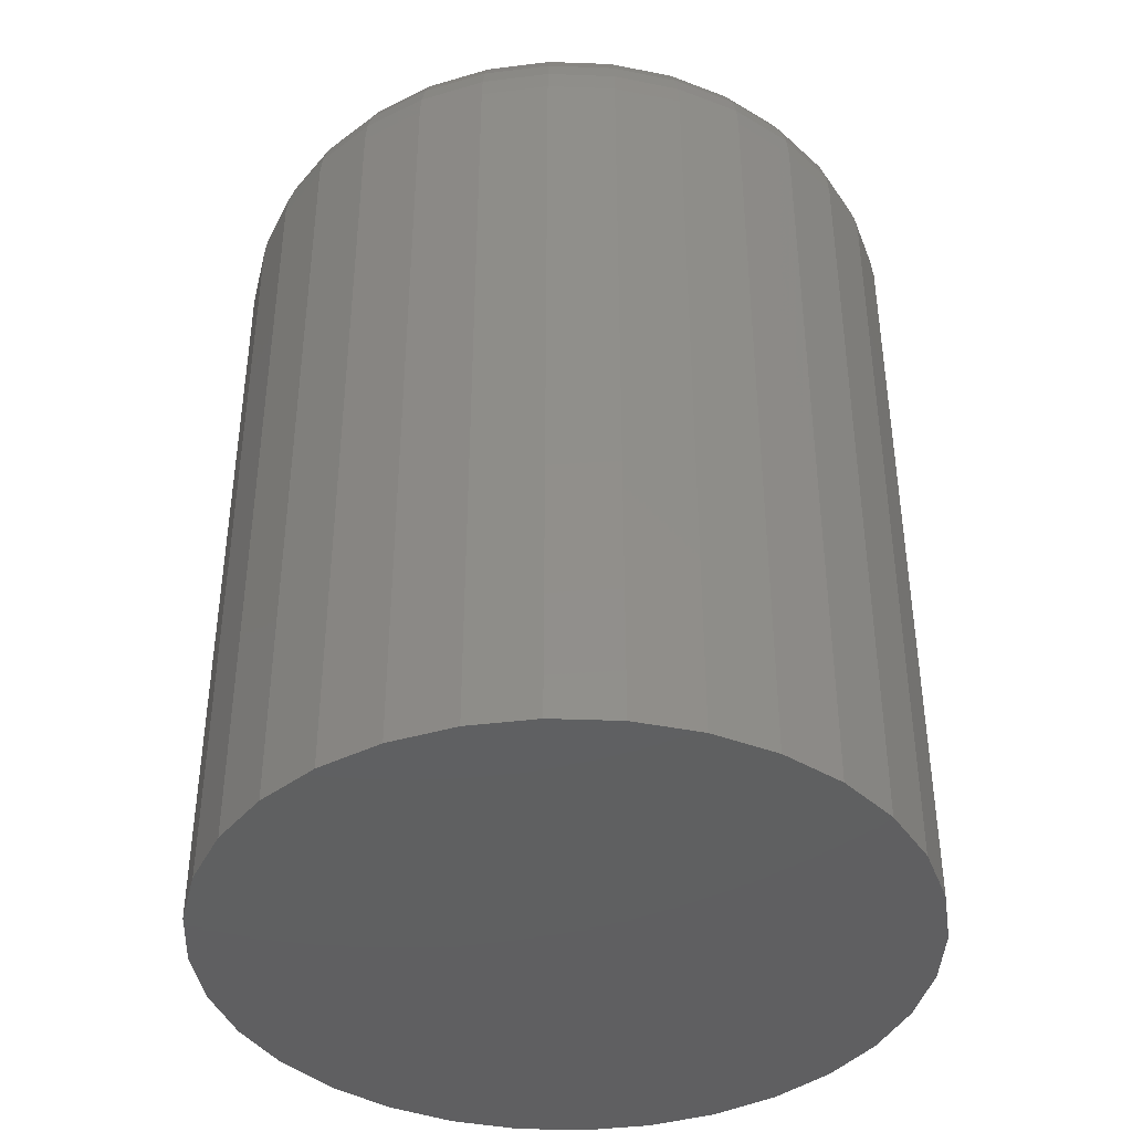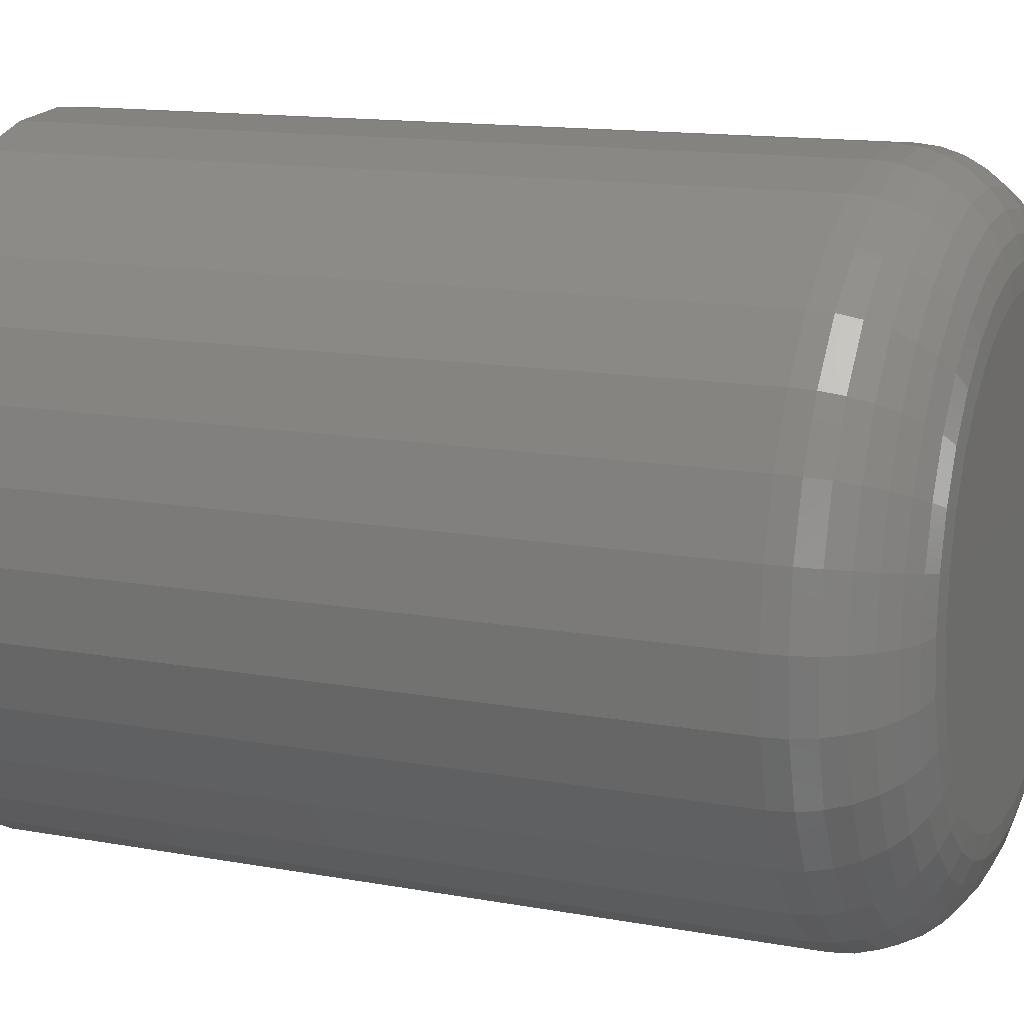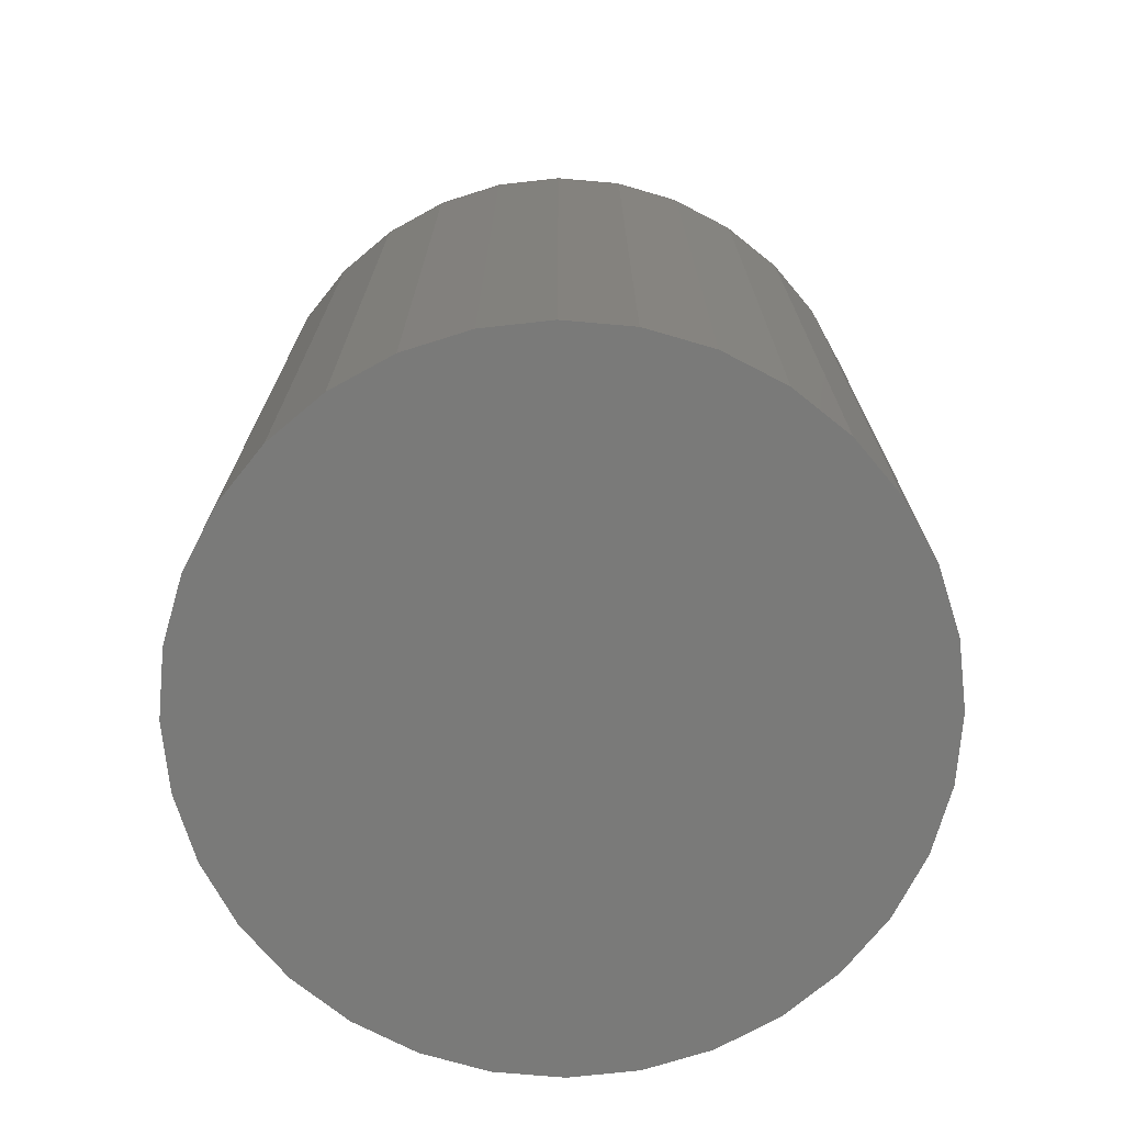
<metadata>
{"format":"stl","ext":"stl","renderer":"f3d","projection":"perspective","resolution":1024,"background":"white","views":[{"elev":-40.5,"azim":-143.2,"up":"+Z"},{"elev":13.6,"azim":-67.6,"up":"+Y"},{"elev":-73.1,"azim":-10.6,"up":"+Z"}]}
</metadata>
<code>
# stl→obj: 320 verts, 636 faces
v -0.0342 0.1868 0.75
v 0.04012 0.1868 0.75
v 0.002961 0.1905 0.75
v -0.06993 0.176 0.75
v 0.07585 0.176 0.75
v 0.07585 -0.176 0.75
v -0.0342 -0.1868 0.75
v 0.04012 -0.1868 0.75
v 0.002961 -0.1905 0.75
v 0.1088 0.1584 0.75
v -0.1029 0.1584 0.75
v 0.1376 0.1347 0.75
v -0.1317 0.1347 0.75
v 0.1613 0.1058 0.75
v -0.1554 0.1058 0.75
v 0.1789 0.07289 0.75
v -0.173 0.07289 0.75
v 0.1898 0.03716 0.75
v -0.1838 0.03716 0.75
v 0.1934 1.314e-16 0.75
v -0.1875 -1.369e-16 0.75
v 0.1898 -0.03716 0.75
v -0.1838 -0.03716 0.75
v 0.1789 -0.07289 0.75
v -0.173 -0.07289 0.75
v 0.1613 -0.1058 0.75
v -0.1554 -0.1058 0.75
v 0.1376 -0.1347 0.75
v -0.1317 -0.1347 0.75
v 0.1088 -0.1584 0.75
v -0.1029 -0.1584 0.75
v -0.06993 -0.176 0.75
v 0.2872 0 0
v 0.2872 -3.22e-16 0.6562
v 0.2817 -0.05545 0
v 0.2817 -0.05545 0.6562
v 0.2655 -0.1088 0
v 0.2655 -0.1088 0.6562
v 0.2393 -0.1579 0
v 0.2393 -0.1579 0.6562
v 0.2039 -0.201 0
v 0.2039 -0.201 0.6562
v 0.1609 -0.2363 0
v 0.1609 -0.2363 0.6562
v 0.1117 -0.2626 0
v 0.1117 -0.2626 0.6562
v 0.05841 -0.2787 0
v 0.05841 -0.2787 0.6562
v 0.002961 -0.2842 0
v 0.002961 -0.2842 0.6562
v -0.05249 -0.2787 0
v -0.05249 -0.2787 0.6562
v -0.1058 -0.2626 0
v -0.1058 -0.2626 0.6562
v -0.1549 -0.2363 0
v -0.1549 -0.2363 0.6562
v -0.198 -0.201 0
v -0.198 -0.201 0.6562
v -0.2334 -0.1579 0
v -0.2334 -0.1579 0.6562
v -0.2596 -0.1088 0
v -0.2596 -0.1088 0.6562
v -0.2758 -0.05545 0
v -0.2758 -0.05545 0.6562
v -0.2812 3.48e-17 0
v -0.2812 3.48e-17 0.6562
v -0.2758 0.05545 0
v -0.2758 0.05545 0.6562
v -0.2596 0.1088 0
v -0.2596 0.1088 0.6562
v -0.2334 0.1579 0
v -0.2334 0.1579 0.6562
v -0.198 0.201 0
v -0.198 0.201 0.6562
v -0.1549 0.2363 0
v -0.1549 0.2363 0.6562
v -0.1058 0.2626 0
v -0.1058 0.2626 0.6562
v -0.05249 0.2787 0
v -0.05249 0.2787 0.6562
v 0.002961 0.2842 0
v 0.002961 0.2842 0.6562
v 0.05841 0.2787 0
v 0.05841 0.2787 0.6562
v 0.1117 0.2626 0
v 0.1117 0.2626 0.6562
v 0.1609 0.2363 0
v 0.1609 0.2363 0.6562
v 0.2039 0.201 0
v 0.2039 0.201 0.6562
v 0.2393 0.1579 0
v 0.2393 0.1579 0.6562
v 0.2655 0.1088 0
v 0.2655 0.1088 0.6562
v 0.2817 0.05545 0
v 0.2817 0.05545 0.6562
v 0.2117 0 0.7482
v 0.2077 -0.04073 0.7482
v 0.2293 0 0.7429
v 0.2249 -0.04416 0.7429
v 0.2455 0 0.7342
v 0.2408 -0.04732 0.7342
v 0.2597 -2.776e-17 0.7225
v 0.2548 -0.05009 0.7225
v 0.2714 -2.776e-17 0.7083
v 0.2662 -0.05236 0.7083
v 0.28 -2.776e-17 0.6921
v 0.2747 -0.05405 0.6921
v 0.2854 -2.776e-17 0.6745
v 0.2799 -0.0551 0.6745
v -0.2018 -0.04073 0.7482
v -0.2058 0 0.7482
v -0.219 -0.04416 0.7429
v -0.2234 -2.776e-17 0.7429
v -0.2349 -0.04732 0.7342
v -0.2396 -4.163e-17 0.7342
v -0.2489 -0.05009 0.7225
v -0.2538 -1.388e-17 0.7225
v -0.2603 -0.05236 0.7083
v -0.2655 -2.776e-17 0.7083
v -0.2688 -0.05405 0.6921
v -0.2741 -5.551e-17 0.6921
v -0.274 -0.0551 0.6745
v -0.2794 -5.551e-17 0.6745
v -0.1899 -0.07989 0.7482
v -0.2061 -0.08662 0.7429
v -0.2211 -0.09282 0.7342
v -0.2342 -0.09825 0.7225
v -0.245 -0.1027 0.7083
v -0.253 -0.106 0.6921
v -0.258 -0.1081 0.6745
v -0.1706 -0.116 0.7482
v -0.1852 -0.1257 0.7429
v -0.1987 -0.1348 0.7342
v -0.2105 -0.1426 0.7225
v -0.2202 -0.1491 0.7083
v -0.2274 -0.1539 0.6921
v -0.2319 -0.1569 0.6745
v -0.1446 -0.1476 0.7482
v -0.1571 -0.16 0.7429
v -0.1685 -0.1715 0.7342
v -0.1786 -0.1816 0.7225
v -0.1868 -0.1898 0.7083
v -0.193 -0.1959 0.6921
v -0.1967 -0.1997 0.6745
v -0.113 -0.1736 0.7482
v -0.1228 -0.1882 0.7429
v -0.1318 -0.2017 0.7342
v -0.1397 -0.2135 0.7225
v -0.1462 -0.2232 0.7083
v -0.151 -0.2304 0.6921
v -0.1539 -0.2348 0.6745
v -0.07692 -0.1929 0.7482
v -0.08365 -0.2091 0.7429
v -0.08986 -0.2241 0.7342
v -0.09529 -0.2372 0.7225
v -0.09976 -0.248 0.7083
v -0.1031 -0.256 0.6921
v -0.1051 -0.2609 0.6745
v -0.03776 -0.2047 0.7482
v -0.0412 -0.222 0.7429
v -0.04436 -0.2379 0.7342
v -0.04713 -0.2518 0.7225
v -0.0494 -0.2633 0.7083
v -0.05109 -0.2718 0.6921
v -0.05213 -0.277 0.6745
v 0.002961 -0.2088 0.7482
v 0.002961 -0.2263 0.7429
v 0.002961 -0.2425 0.7342
v 0.002961 -0.2568 0.7225
v 0.002961 -0.2684 0.7083
v 0.002961 -0.2771 0.6921
v 0.002961 -0.2824 0.6745
v 0.04369 -0.2047 0.7482
v 0.04712 -0.222 0.7429
v 0.05028 -0.2379 0.7342
v 0.05305 -0.2518 0.7225
v 0.05532 -0.2633 0.7083
v 0.05702 -0.2718 0.6921
v 0.05806 -0.277 0.6745
v 0.08285 -0.1929 0.7482
v 0.08958 -0.2091 0.7429
v 0.09578 -0.2241 0.7342
v 0.1012 -0.2372 0.7225
v 0.1057 -0.248 0.7083
v 0.109 -0.256 0.6921
v 0.111 -0.2609 0.6745
v 0.1189 -0.1736 0.7482
v 0.1287 -0.1882 0.7429
v 0.1377 -0.2017 0.7342
v 0.1456 -0.2135 0.7225
v 0.1521 -0.2232 0.7083
v 0.1569 -0.2304 0.6921
v 0.1599 -0.2348 0.6745
v 0.1506 -0.1476 0.7482
v 0.163 -0.16 0.7429
v 0.1745 -0.1715 0.7342
v 0.1845 -0.1816 0.7225
v 0.1928 -0.1898 0.7083
v 0.1989 -0.1959 0.6921
v 0.2027 -0.1997 0.6745
v 0.1765 -0.116 0.7482
v 0.1912 -0.1257 0.7429
v 0.2046 -0.1348 0.7342
v 0.2164 -0.1426 0.7225
v 0.2261 -0.1491 0.7083
v 0.2333 -0.1539 0.6921
v 0.2378 -0.1569 0.6745
v 0.1958 -0.07989 0.7482
v 0.2121 -0.08662 0.7429
v 0.227 -0.09282 0.7342
v 0.2402 -0.09825 0.7225
v 0.2509 -0.1027 0.7083
v 0.2589 -0.106 0.6921
v 0.2639 -0.1081 0.6745
v -0.2018 0.04073 0.7482
v -0.219 0.04416 0.7429
v -0.2349 0.04732 0.7342
v -0.2489 0.05009 0.7225
v -0.2603 0.05236 0.7083
v -0.2688 0.05405 0.6921
v -0.274 0.0551 0.6745
v 0.2077 0.04073 0.7482
v 0.2249 0.04416 0.7429
v 0.2408 0.04732 0.7342
v 0.2548 0.05009 0.7225
v 0.2662 0.05236 0.7083
v 0.2747 0.05405 0.6921
v 0.2799 0.0551 0.6745
v 0.1958 0.07989 0.7482
v 0.2121 0.08662 0.7429
v 0.227 0.09282 0.7342
v 0.2402 0.09825 0.7225
v 0.2509 0.1027 0.7083
v 0.2589 0.106 0.6921
v 0.2639 0.1081 0.6745
v 0.1765 0.116 0.7482
v 0.1912 0.1257 0.7429
v 0.2046 0.1348 0.7342
v 0.2164 0.1426 0.7225
v 0.2261 0.1491 0.7083
v 0.2333 0.1539 0.6921
v 0.2378 0.1569 0.6745
v 0.1506 0.1476 0.7482
v 0.163 0.16 0.7429
v 0.1745 0.1715 0.7342
v 0.1845 0.1816 0.7225
v 0.1928 0.1898 0.7083
v 0.1989 0.1959 0.6921
v 0.2027 0.1997 0.6745
v 0.1189 0.1736 0.7482
v 0.1287 0.1882 0.7429
v 0.1377 0.2017 0.7342
v 0.1456 0.2135 0.7225
v 0.1521 0.2232 0.7083
v 0.1569 0.2304 0.6921
v 0.1599 0.2348 0.6745
v 0.08285 0.1929 0.7482
v 0.08958 0.2091 0.7429
v 0.09578 0.2241 0.7342
v 0.1012 0.2372 0.7225
v 0.1057 0.248 0.7083
v 0.109 0.256 0.6921
v 0.111 0.2609 0.6745
v 0.04369 0.2047 0.7482
v 0.04712 0.222 0.7429
v 0.05028 0.2379 0.7342
v 0.05305 0.2518 0.7225
v 0.05532 0.2633 0.7083
v 0.05702 0.2718 0.6921
v 0.05806 0.277 0.6745
v 0.002961 0.2088 0.7482
v 0.002961 0.2263 0.7429
v 0.002961 0.2425 0.7342
v 0.002961 0.2568 0.7225
v 0.002961 0.2684 0.7083
v 0.002961 0.2771 0.6921
v 0.002961 0.2824 0.6745
v -0.03776 0.2047 0.7482
v -0.0412 0.222 0.7429
v -0.04436 0.2379 0.7342
v -0.04713 0.2518 0.7225
v -0.0494 0.2633 0.7083
v -0.05109 0.2718 0.6921
v -0.05213 0.277 0.6745
v -0.07692 0.1929 0.7482
v -0.08365 0.2091 0.7429
v -0.08986 0.2241 0.7342
v -0.09529 0.2372 0.7225
v -0.09976 0.248 0.7083
v -0.1031 0.256 0.6921
v -0.1051 0.2609 0.6745
v -0.113 0.1736 0.7482
v -0.1228 0.1882 0.7429
v -0.1318 0.2017 0.7342
v -0.1397 0.2135 0.7225
v -0.1462 0.2232 0.7083
v -0.151 0.2304 0.6921
v -0.1539 0.2348 0.6745
v -0.1446 0.1476 0.7482
v -0.1571 0.16 0.7429
v -0.1685 0.1715 0.7342
v -0.1786 0.1816 0.7225
v -0.1868 0.1898 0.7083
v -0.193 0.1959 0.6921
v -0.1967 0.1997 0.6745
v -0.1706 0.116 0.7482
v -0.1852 0.1257 0.7429
v -0.1987 0.1348 0.7342
v -0.2105 0.1426 0.7225
v -0.2202 0.1491 0.7083
v -0.2274 0.1539 0.6921
v -0.2319 0.1569 0.6745
v -0.1899 0.07989 0.7482
v -0.2061 0.08662 0.7429
v -0.2211 0.09282 0.7342
v -0.2342 0.09825 0.7225
v -0.245 0.1027 0.7083
v -0.253 0.106 0.6921
v -0.258 0.1081 0.6745
f 1 2 3
f 2 1 4
f 2 4 5
f 6 7 8
f 8 7 9
f 5 4 10
f 10 4 11
f 10 11 12
f 12 11 13
f 12 13 14
f 14 13 15
f 14 15 16
f 16 15 17
f 16 17 18
f 18 17 19
f 18 19 20
f 20 19 21
f 20 21 22
f 22 21 23
f 22 23 24
f 24 23 25
f 24 25 26
f 26 25 27
f 26 27 28
f 28 27 29
f 28 29 30
f 30 29 31
f 30 31 6
f 6 31 32
f 6 32 7
f 33 34 35
f 35 34 36
f 35 36 37
f 37 36 38
f 37 38 39
f 39 38 40
f 39 40 41
f 41 40 42
f 41 42 43
f 43 42 44
f 43 44 45
f 45 44 46
f 45 46 47
f 47 46 48
f 47 48 49
f 49 48 50
f 49 50 51
f 51 50 52
f 51 52 53
f 53 52 54
f 53 54 55
f 55 54 56
f 55 56 57
f 57 56 58
f 57 58 59
f 59 58 60
f 59 60 61
f 61 60 62
f 61 62 63
f 63 62 64
f 63 64 65
f 65 64 66
f 65 66 67
f 67 66 68
f 67 68 69
f 69 68 70
f 69 70 71
f 71 70 72
f 71 72 73
f 73 72 74
f 73 74 75
f 75 74 76
f 75 76 77
f 77 76 78
f 77 78 79
f 79 78 80
f 79 80 81
f 81 80 82
f 81 82 83
f 83 82 84
f 83 84 85
f 85 84 86
f 85 86 87
f 87 86 88
f 87 88 89
f 89 88 90
f 89 90 91
f 91 90 92
f 91 92 93
f 93 92 94
f 93 94 95
f 95 94 96
f 95 96 33
f 33 96 34
f 20 22 97
f 97 22 98
f 97 98 99
f 99 98 100
f 99 100 101
f 101 100 102
f 101 102 103
f 103 102 104
f 103 104 105
f 105 104 106
f 105 106 107
f 107 106 108
f 107 108 109
f 109 108 110
f 109 110 34
f 34 110 36
f 23 21 111
f 111 21 112
f 111 112 113
f 113 112 114
f 113 114 115
f 115 114 116
f 115 116 117
f 117 116 118
f 117 118 119
f 119 118 120
f 119 120 121
f 121 120 122
f 121 122 123
f 123 122 124
f 123 124 64
f 64 124 66
f 25 23 125
f 125 23 111
f 125 111 126
f 126 111 113
f 126 113 127
f 127 113 115
f 127 115 128
f 128 115 117
f 128 117 129
f 129 117 119
f 129 119 130
f 130 119 121
f 130 121 131
f 131 121 123
f 131 123 62
f 62 123 64
f 27 25 132
f 132 25 125
f 132 125 133
f 133 125 126
f 133 126 134
f 134 126 127
f 134 127 135
f 135 127 128
f 135 128 136
f 136 128 129
f 136 129 137
f 137 129 130
f 137 130 138
f 138 130 131
f 138 131 60
f 60 131 62
f 29 27 139
f 139 27 132
f 139 132 140
f 140 132 133
f 140 133 141
f 141 133 134
f 141 134 142
f 142 134 135
f 142 135 143
f 143 135 136
f 143 136 144
f 144 136 137
f 144 137 145
f 145 137 138
f 145 138 58
f 58 138 60
f 31 29 146
f 146 29 139
f 146 139 147
f 147 139 140
f 147 140 148
f 148 140 141
f 148 141 149
f 149 141 142
f 149 142 150
f 150 142 143
f 150 143 151
f 151 143 144
f 151 144 152
f 152 144 145
f 152 145 56
f 56 145 58
f 32 31 153
f 153 31 146
f 153 146 154
f 154 146 147
f 154 147 155
f 155 147 148
f 155 148 156
f 156 148 149
f 156 149 157
f 157 149 150
f 157 150 158
f 158 150 151
f 158 151 159
f 159 151 152
f 159 152 54
f 54 152 56
f 7 32 160
f 160 32 153
f 160 153 161
f 161 153 154
f 161 154 162
f 162 154 155
f 162 155 163
f 163 155 156
f 163 156 164
f 164 156 157
f 164 157 165
f 165 157 158
f 165 158 166
f 166 158 159
f 166 159 52
f 52 159 54
f 9 7 167
f 167 7 160
f 167 160 168
f 168 160 161
f 168 161 169
f 169 161 162
f 169 162 170
f 170 162 163
f 170 163 171
f 171 163 164
f 171 164 172
f 172 164 165
f 172 165 173
f 173 165 166
f 173 166 50
f 50 166 52
f 8 9 174
f 174 9 167
f 174 167 175
f 175 167 168
f 175 168 176
f 176 168 169
f 176 169 177
f 177 169 170
f 177 170 178
f 178 170 171
f 178 171 179
f 179 171 172
f 179 172 180
f 180 172 173
f 180 173 48
f 48 173 50
f 6 8 181
f 181 8 174
f 181 174 182
f 182 174 175
f 182 175 183
f 183 175 176
f 183 176 184
f 184 176 177
f 184 177 185
f 185 177 178
f 185 178 186
f 186 178 179
f 186 179 187
f 187 179 180
f 187 180 46
f 46 180 48
f 30 6 188
f 188 6 181
f 188 181 189
f 189 181 182
f 189 182 190
f 190 182 183
f 190 183 191
f 191 183 184
f 191 184 192
f 192 184 185
f 192 185 193
f 193 185 186
f 193 186 194
f 194 186 187
f 194 187 44
f 44 187 46
f 28 30 195
f 195 30 188
f 195 188 196
f 196 188 189
f 196 189 197
f 197 189 190
f 197 190 198
f 198 190 191
f 198 191 199
f 199 191 192
f 199 192 200
f 200 192 193
f 200 193 201
f 201 193 194
f 201 194 42
f 42 194 44
f 26 28 202
f 202 28 195
f 202 195 203
f 203 195 196
f 203 196 204
f 204 196 197
f 204 197 205
f 205 197 198
f 205 198 206
f 206 198 199
f 206 199 207
f 207 199 200
f 207 200 208
f 208 200 201
f 208 201 40
f 40 201 42
f 24 26 209
f 209 26 202
f 209 202 210
f 210 202 203
f 210 203 211
f 211 203 204
f 211 204 212
f 212 204 205
f 212 205 213
f 213 205 206
f 213 206 214
f 214 206 207
f 214 207 215
f 215 207 208
f 215 208 38
f 38 208 40
f 22 24 98
f 98 24 209
f 98 209 100
f 100 209 210
f 100 210 102
f 102 210 211
f 102 211 104
f 104 211 212
f 104 212 106
f 106 212 213
f 106 213 108
f 108 213 214
f 108 214 110
f 110 214 215
f 110 215 36
f 36 215 38
f 21 19 112
f 112 19 216
f 112 216 114
f 114 216 217
f 114 217 116
f 116 217 218
f 116 218 118
f 118 218 219
f 118 219 120
f 120 219 220
f 120 220 122
f 122 220 221
f 122 221 124
f 124 221 222
f 124 222 66
f 66 222 68
f 18 20 223
f 223 20 97
f 223 97 224
f 224 97 99
f 224 99 225
f 225 99 101
f 225 101 226
f 226 101 103
f 226 103 227
f 227 103 105
f 227 105 228
f 228 105 107
f 228 107 229
f 229 107 109
f 229 109 96
f 96 109 34
f 16 18 230
f 230 18 223
f 230 223 231
f 231 223 224
f 231 224 232
f 232 224 225
f 232 225 233
f 233 225 226
f 233 226 234
f 234 226 227
f 234 227 235
f 235 227 228
f 235 228 236
f 236 228 229
f 236 229 94
f 94 229 96
f 14 16 237
f 237 16 230
f 237 230 238
f 238 230 231
f 238 231 239
f 239 231 232
f 239 232 240
f 240 232 233
f 240 233 241
f 241 233 234
f 241 234 242
f 242 234 235
f 242 235 243
f 243 235 236
f 243 236 92
f 92 236 94
f 12 14 244
f 244 14 237
f 244 237 245
f 245 237 238
f 245 238 246
f 246 238 239
f 246 239 247
f 247 239 240
f 247 240 248
f 248 240 241
f 248 241 249
f 249 241 242
f 249 242 250
f 250 242 243
f 250 243 90
f 90 243 92
f 10 12 251
f 251 12 244
f 251 244 252
f 252 244 245
f 252 245 253
f 253 245 246
f 253 246 254
f 254 246 247
f 254 247 255
f 255 247 248
f 255 248 256
f 256 248 249
f 256 249 257
f 257 249 250
f 257 250 88
f 88 250 90
f 5 10 258
f 258 10 251
f 258 251 259
f 259 251 252
f 259 252 260
f 260 252 253
f 260 253 261
f 261 253 254
f 261 254 262
f 262 254 255
f 262 255 263
f 263 255 256
f 263 256 264
f 264 256 257
f 264 257 86
f 86 257 88
f 2 5 265
f 265 5 258
f 265 258 266
f 266 258 259
f 266 259 267
f 267 259 260
f 267 260 268
f 268 260 261
f 268 261 269
f 269 261 262
f 269 262 270
f 270 262 263
f 270 263 271
f 271 263 264
f 271 264 84
f 84 264 86
f 3 2 272
f 272 2 265
f 272 265 273
f 273 265 266
f 273 266 274
f 274 266 267
f 274 267 275
f 275 267 268
f 275 268 276
f 276 268 269
f 276 269 277
f 277 269 270
f 277 270 278
f 278 270 271
f 278 271 82
f 82 271 84
f 1 3 279
f 279 3 272
f 279 272 280
f 280 272 273
f 280 273 281
f 281 273 274
f 281 274 282
f 282 274 275
f 282 275 283
f 283 275 276
f 283 276 284
f 284 276 277
f 284 277 285
f 285 277 278
f 285 278 80
f 80 278 82
f 4 1 286
f 286 1 279
f 286 279 287
f 287 279 280
f 287 280 288
f 288 280 281
f 288 281 289
f 289 281 282
f 289 282 290
f 290 282 283
f 290 283 291
f 291 283 284
f 291 284 292
f 292 284 285
f 292 285 78
f 78 285 80
f 11 4 293
f 293 4 286
f 293 286 294
f 294 286 287
f 294 287 295
f 295 287 288
f 295 288 296
f 296 288 289
f 296 289 297
f 297 289 290
f 297 290 298
f 298 290 291
f 298 291 299
f 299 291 292
f 299 292 76
f 76 292 78
f 13 11 300
f 300 11 293
f 300 293 301
f 301 293 294
f 301 294 302
f 302 294 295
f 302 295 303
f 303 295 296
f 303 296 304
f 304 296 297
f 304 297 305
f 305 297 298
f 305 298 306
f 306 298 299
f 306 299 74
f 74 299 76
f 15 13 307
f 307 13 300
f 307 300 308
f 308 300 301
f 308 301 309
f 309 301 302
f 309 302 310
f 310 302 303
f 310 303 311
f 311 303 304
f 311 304 312
f 312 304 305
f 312 305 313
f 313 305 306
f 313 306 72
f 72 306 74
f 17 15 314
f 314 15 307
f 314 307 315
f 315 307 308
f 315 308 316
f 316 308 309
f 316 309 317
f 317 309 310
f 317 310 318
f 318 310 311
f 318 311 319
f 319 311 312
f 319 312 320
f 320 312 313
f 320 313 70
f 70 313 72
f 19 17 216
f 216 17 314
f 216 314 217
f 217 314 315
f 217 315 218
f 218 315 316
f 218 316 219
f 219 316 317
f 219 317 220
f 220 317 318
f 220 318 221
f 221 318 319
f 221 319 222
f 222 319 320
f 222 320 68
f 68 320 70
f 81 83 79
f 49 51 47
f 47 51 53
f 47 53 45
f 45 53 55
f 45 55 43
f 43 55 57
f 43 57 41
f 41 57 59
f 41 59 39
f 39 59 61
f 39 61 37
f 37 61 63
f 37 63 35
f 35 63 65
f 35 65 33
f 33 65 67
f 33 67 95
f 95 67 69
f 95 69 93
f 93 69 71
f 93 71 91
f 91 71 73
f 91 73 89
f 89 73 75
f 89 75 87
f 87 75 77
f 87 77 85
f 85 77 79
f 85 79 83

</code>
